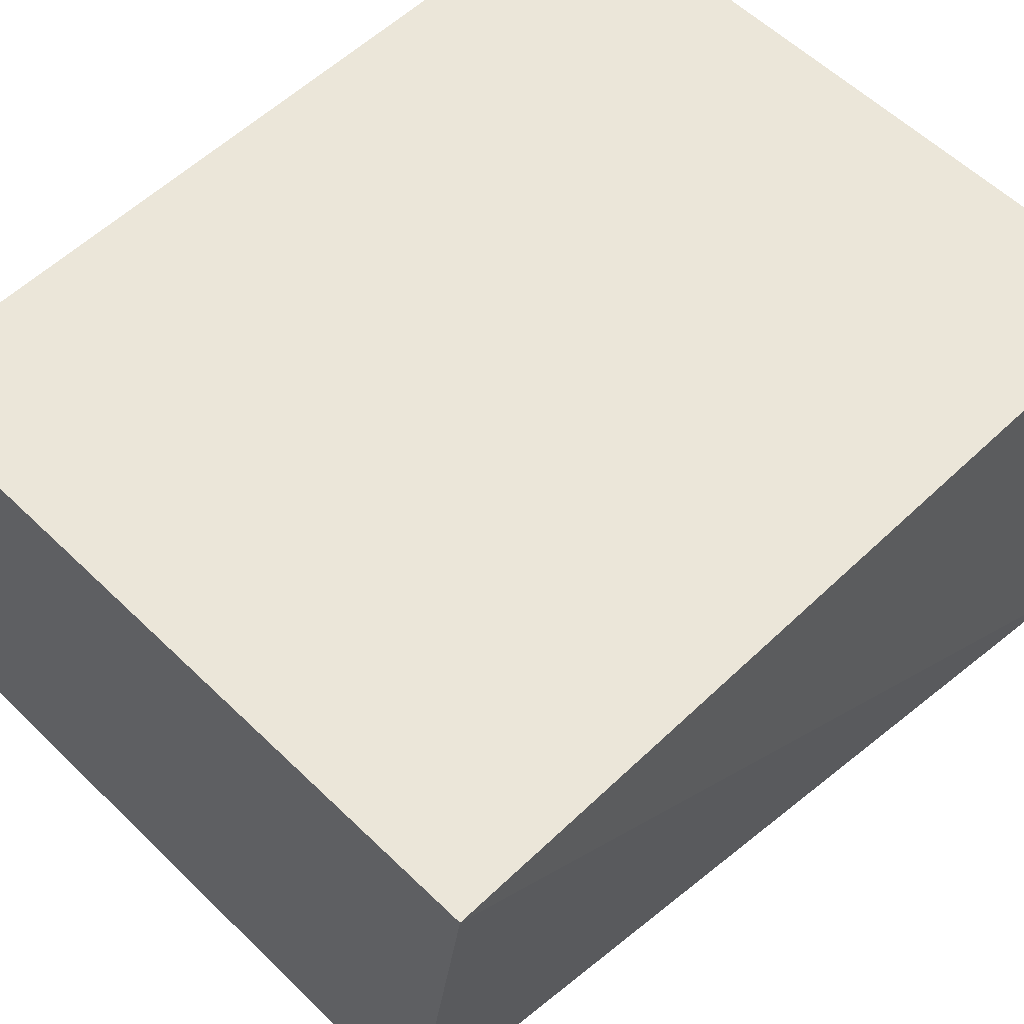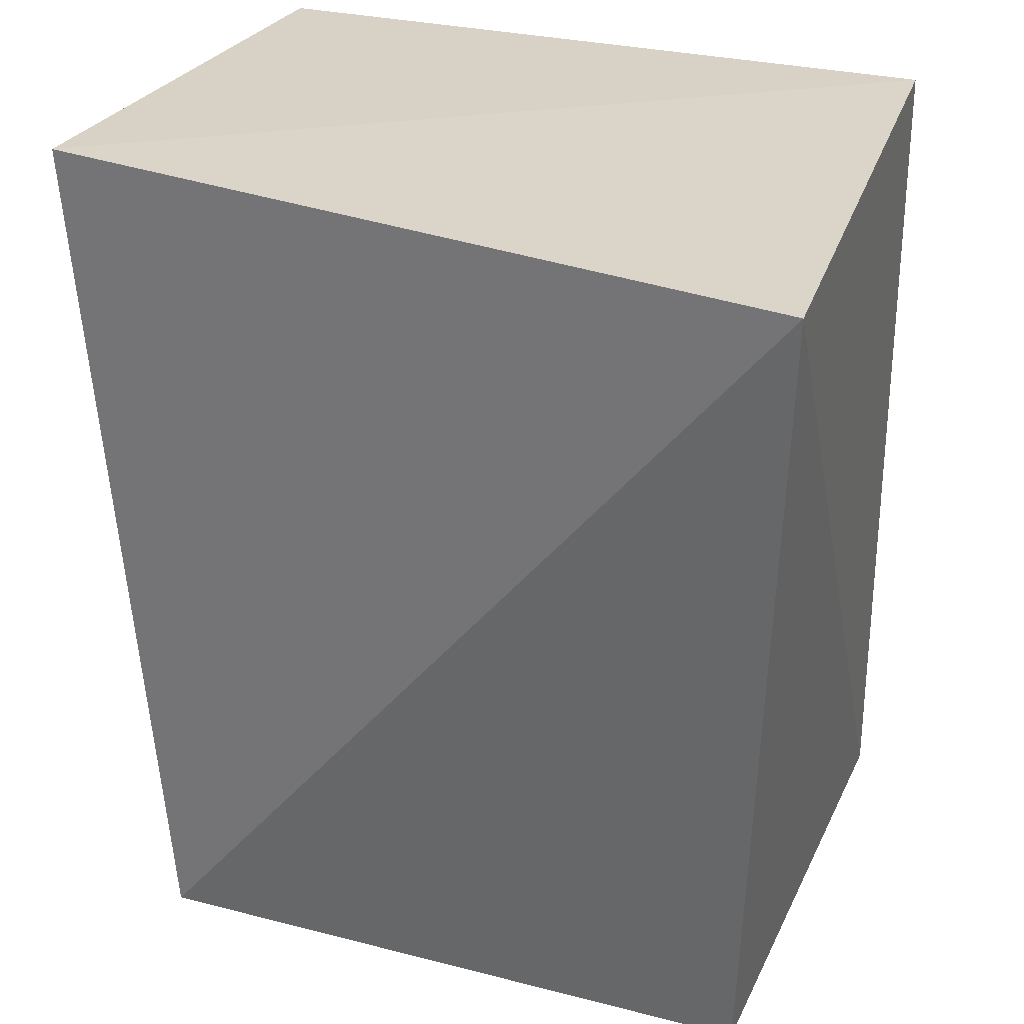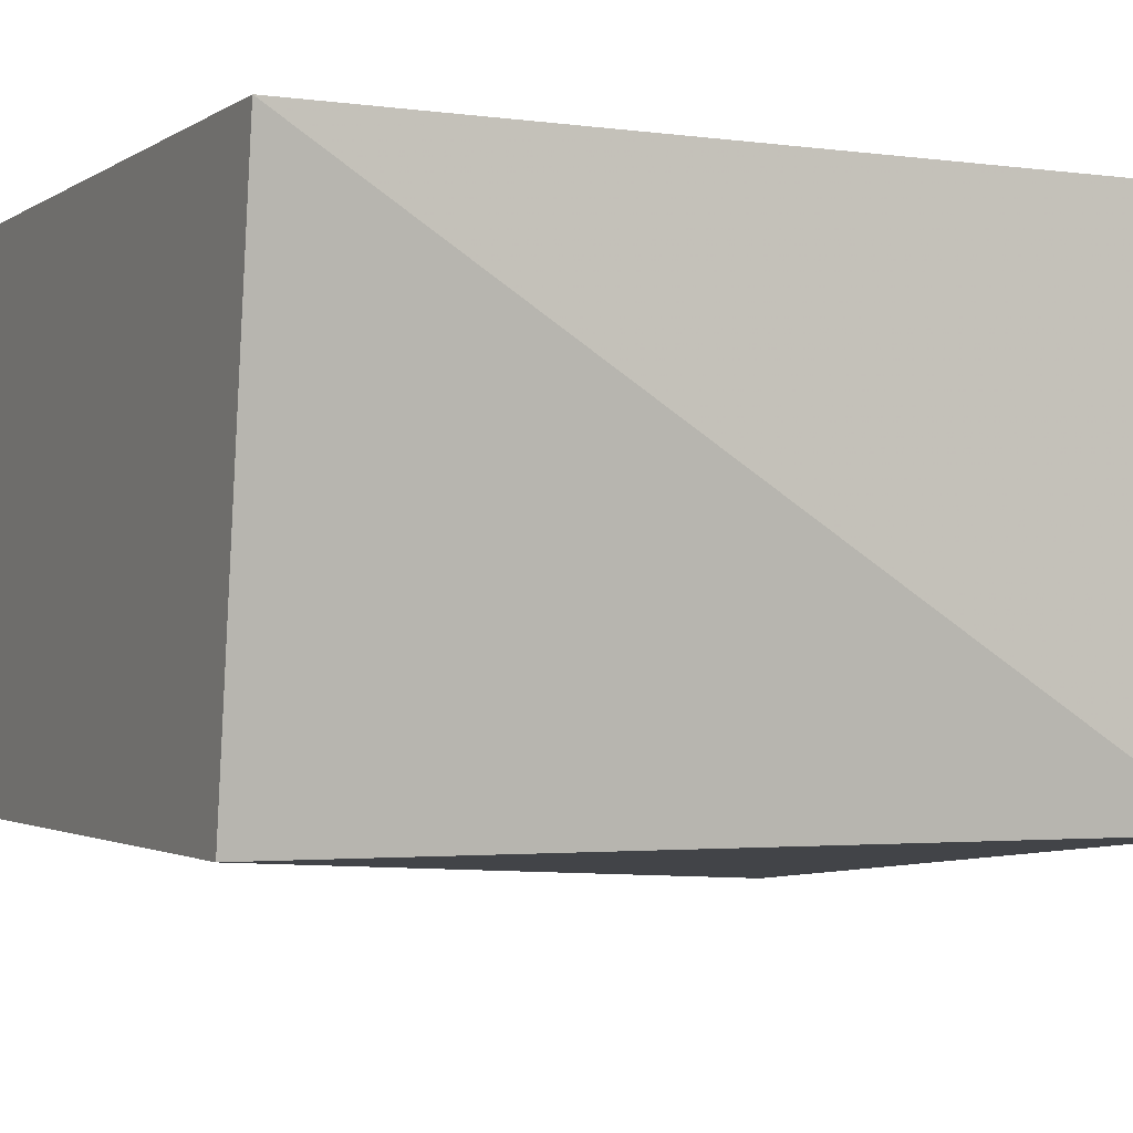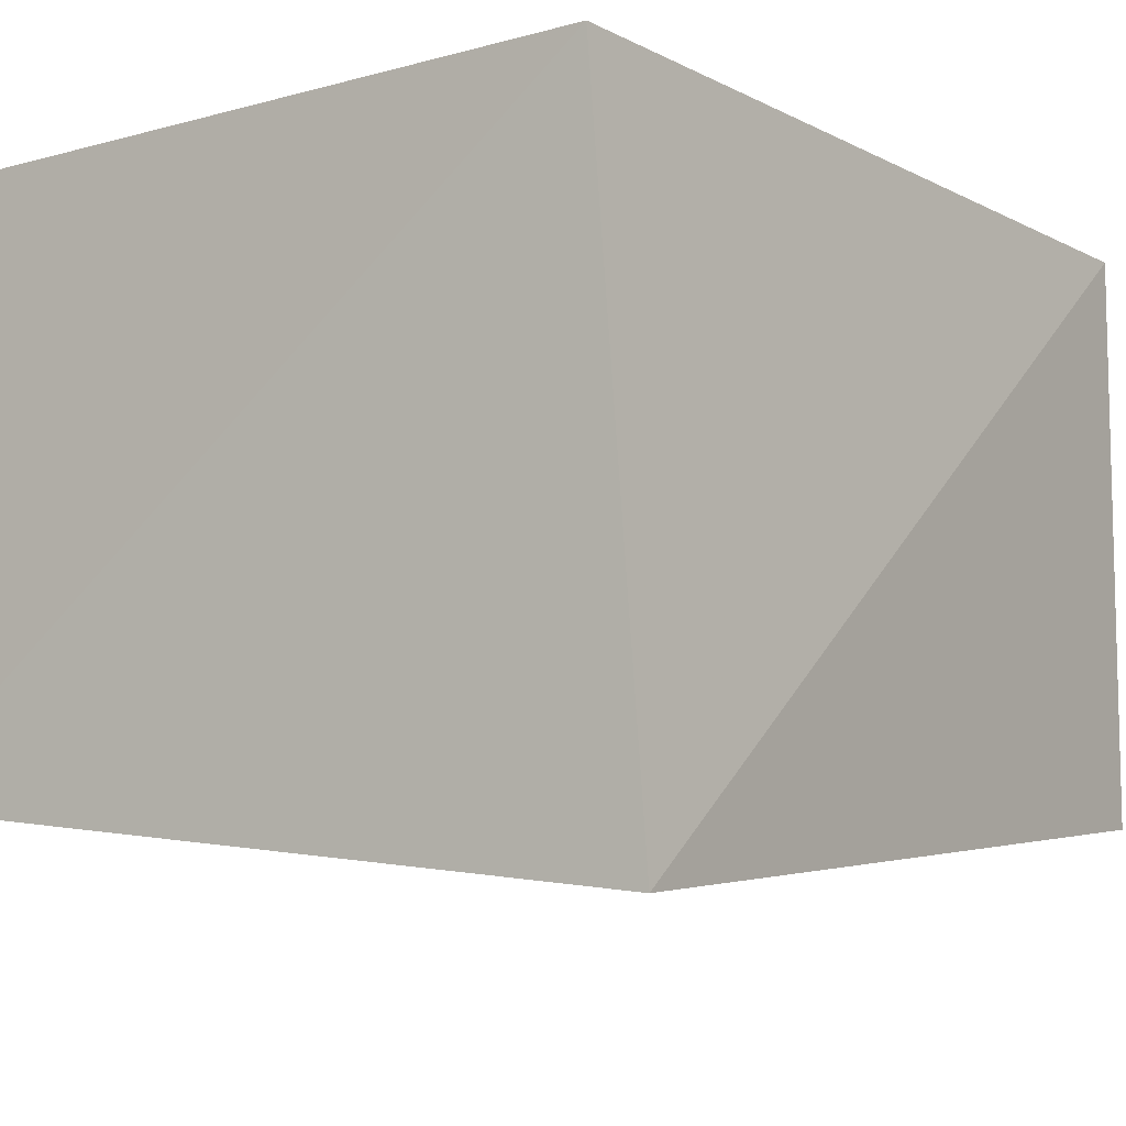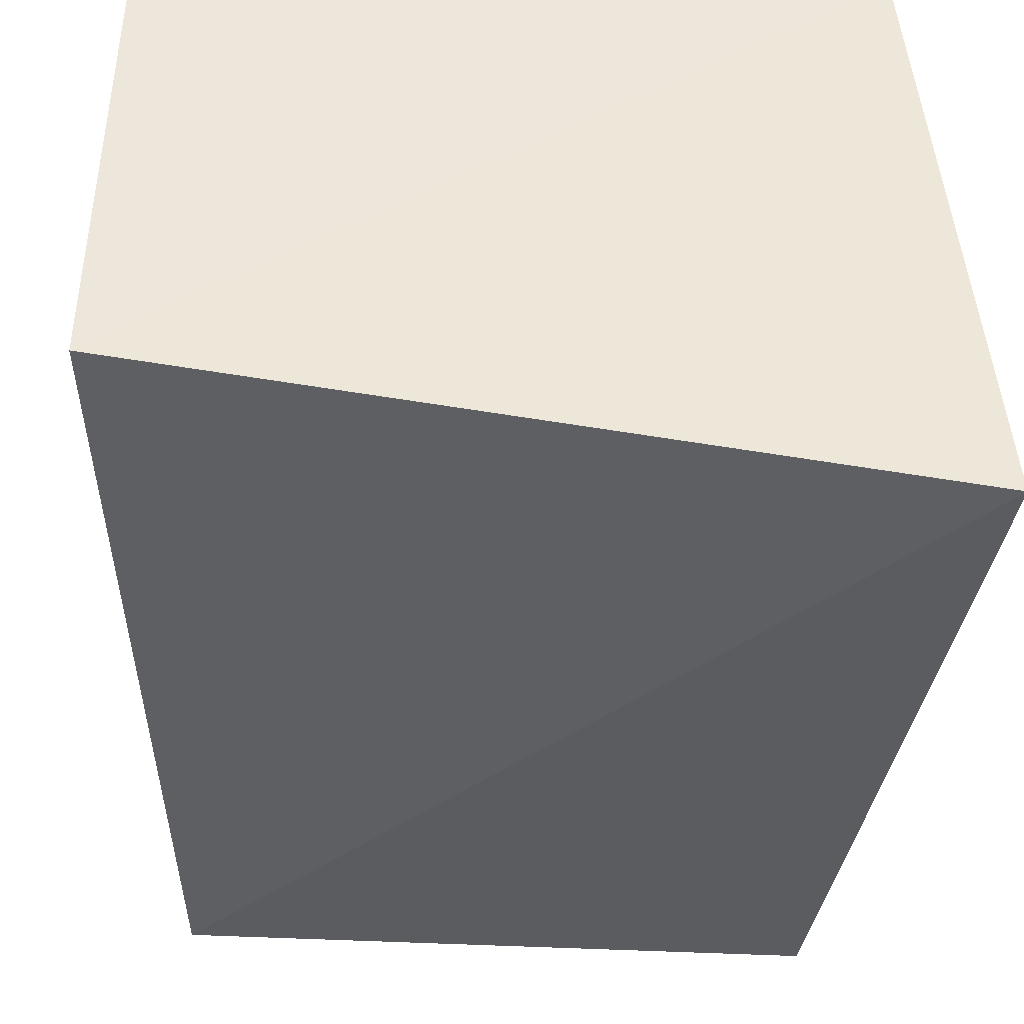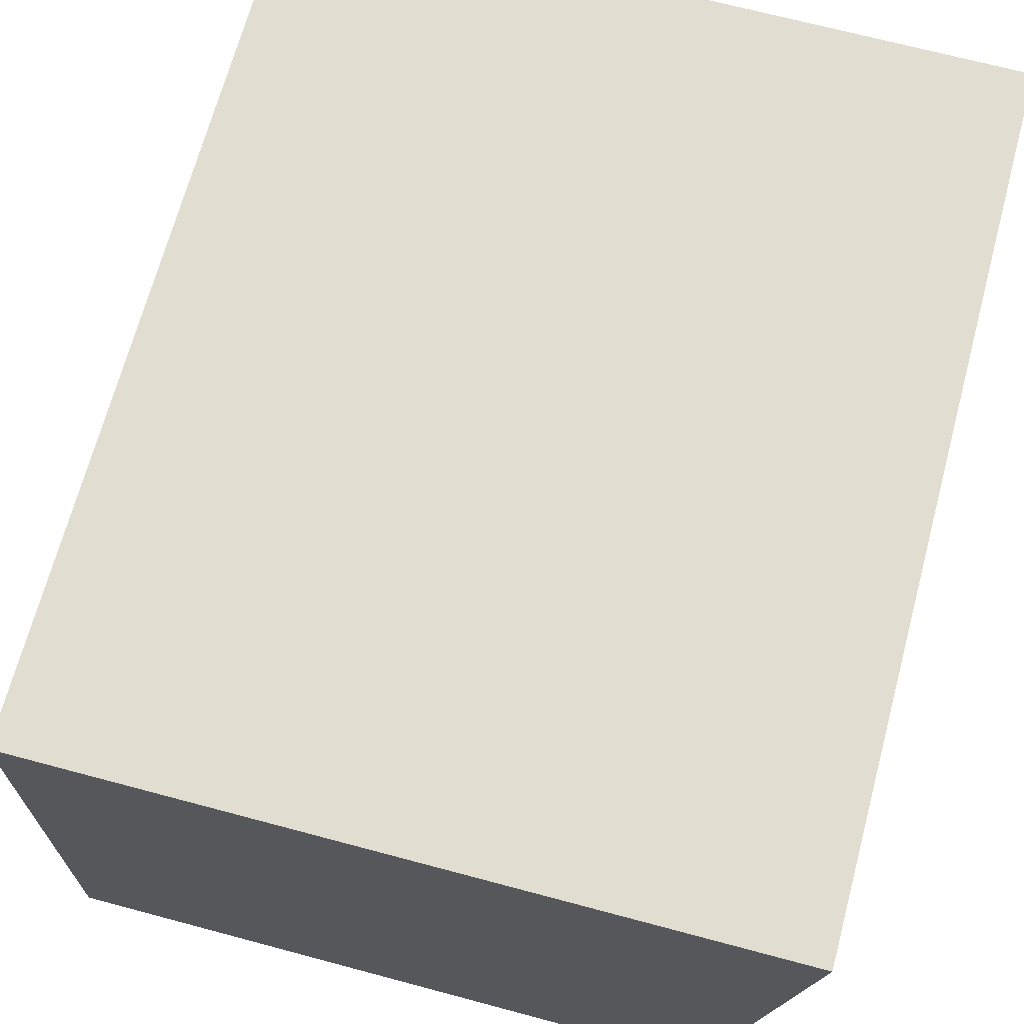
<metadata>
{"format":"obj","ext":"obj","renderer":"f3d","projection":"perspective","resolution":1024,"background":"white","views":[{"elev":57.3,"azim":-134.8,"up":"+Y"},{"elev":28.5,"azim":21.2,"up":"+Z"},{"elev":-1.7,"azim":-116.1,"up":"+Y"},{"elev":-9.1,"azim":36.4,"up":"+Y"},{"elev":-41.0,"azim":-3.8,"up":"+Y"},{"elev":68.7,"azim":-165.0,"up":"+Y"}]}
</metadata>
<code>
v 0.5236 -0.002773 0.2557
v 0.5258 -0.03083 0.2555
v 0.5236 -0.002592 0.2178
v 0.492 -0.002592 0.2178
v 0.492 -0.02684 0.2563
v 0.4953 -0.02684 0.2178
v 0.492 -0.002773 0.2557
v 0.5236 -0.02684 0.2178
f 1 2 3
f 1 3 4
f 5 2 1
f 6 4 3
f 6 5 4
f 6 2 5
f 7 5 1
f 7 1 4
f 7 4 5
f 8 6 3
f 8 3 2
f 8 2 6

</code>
